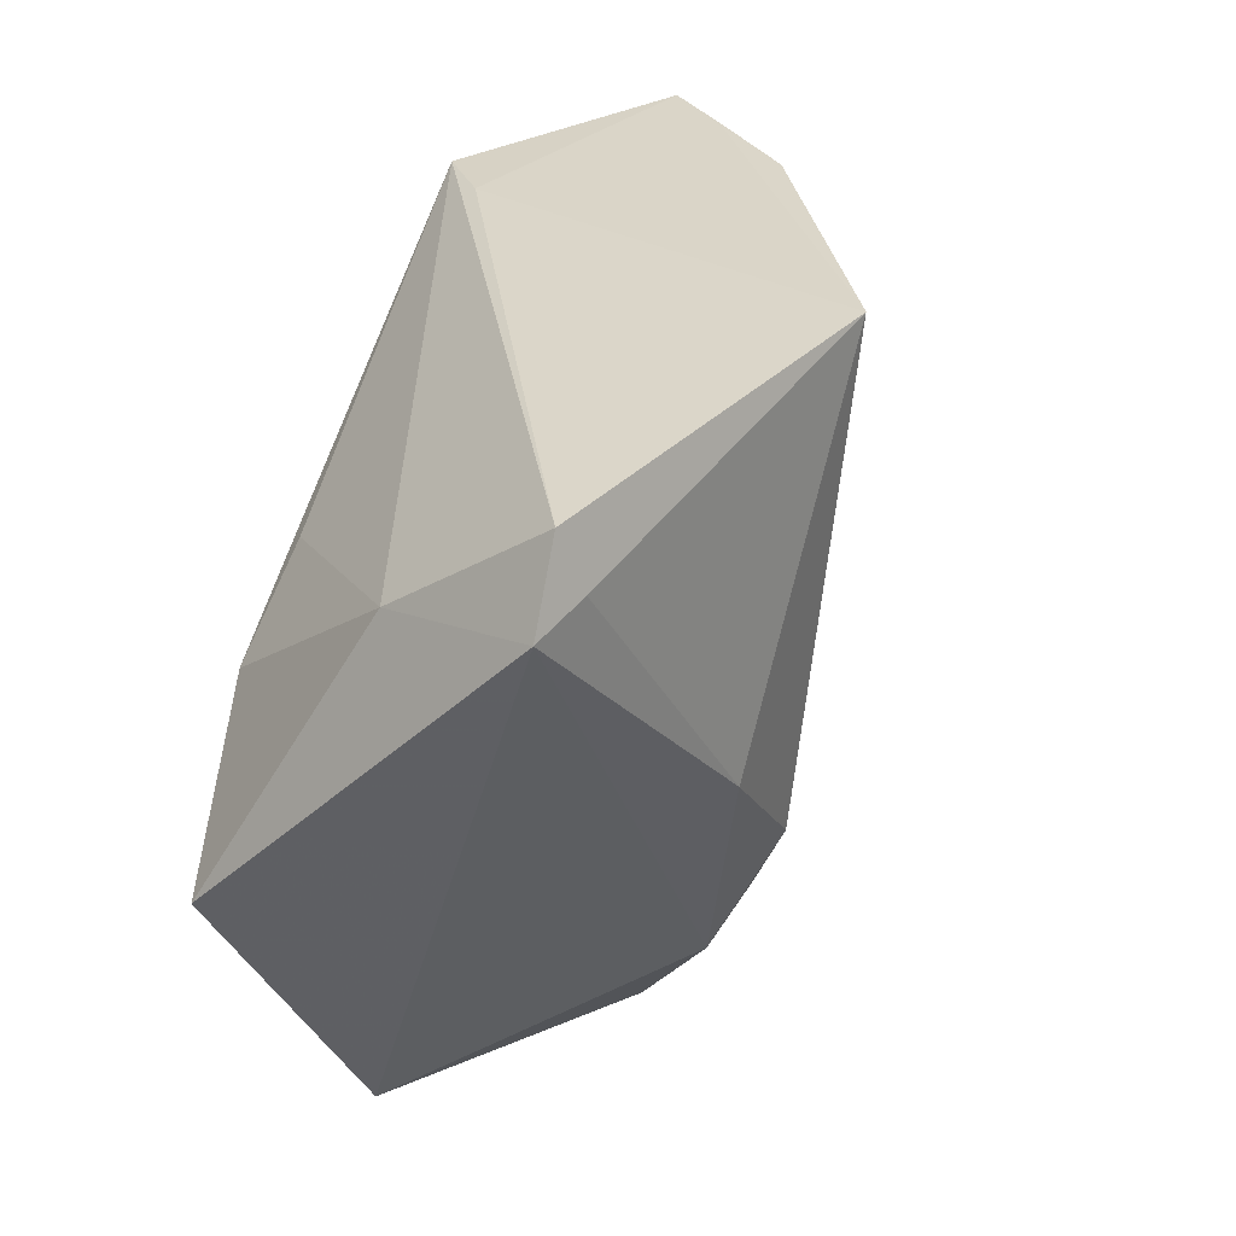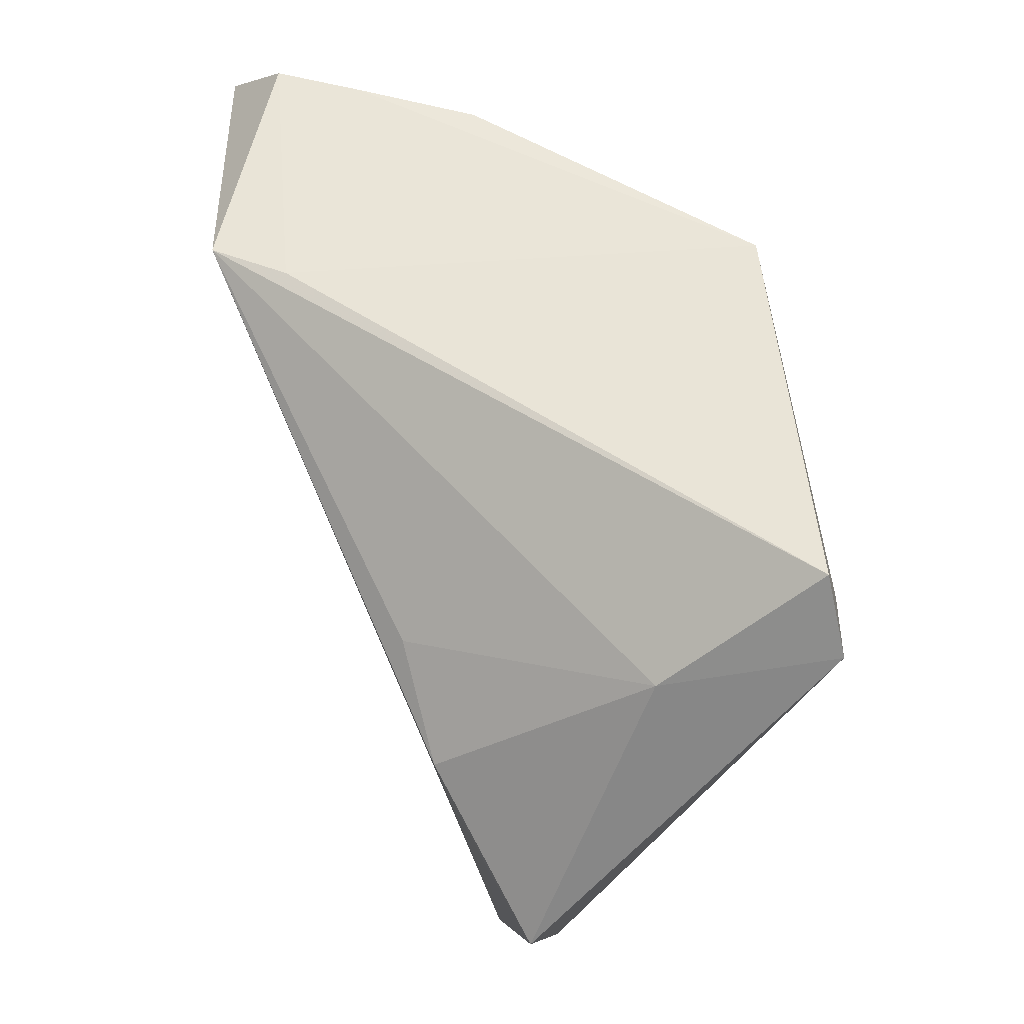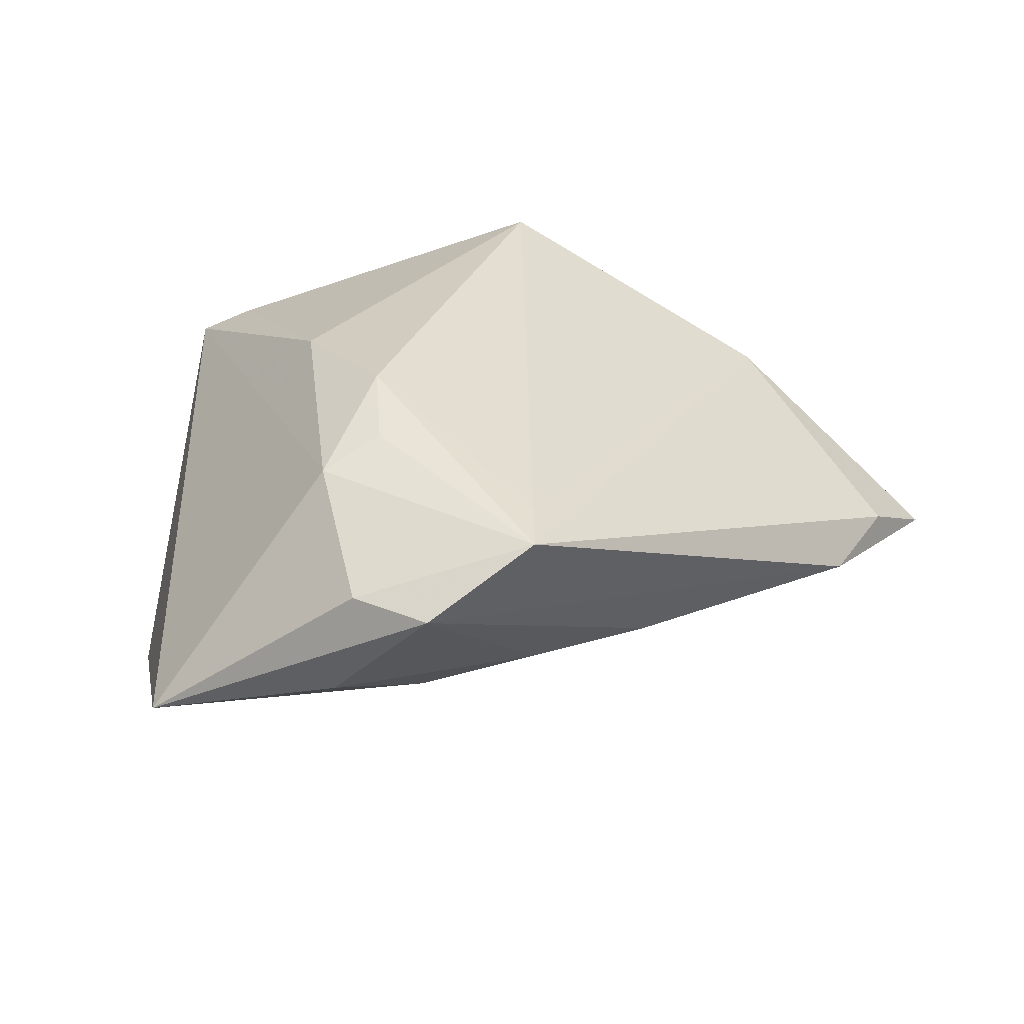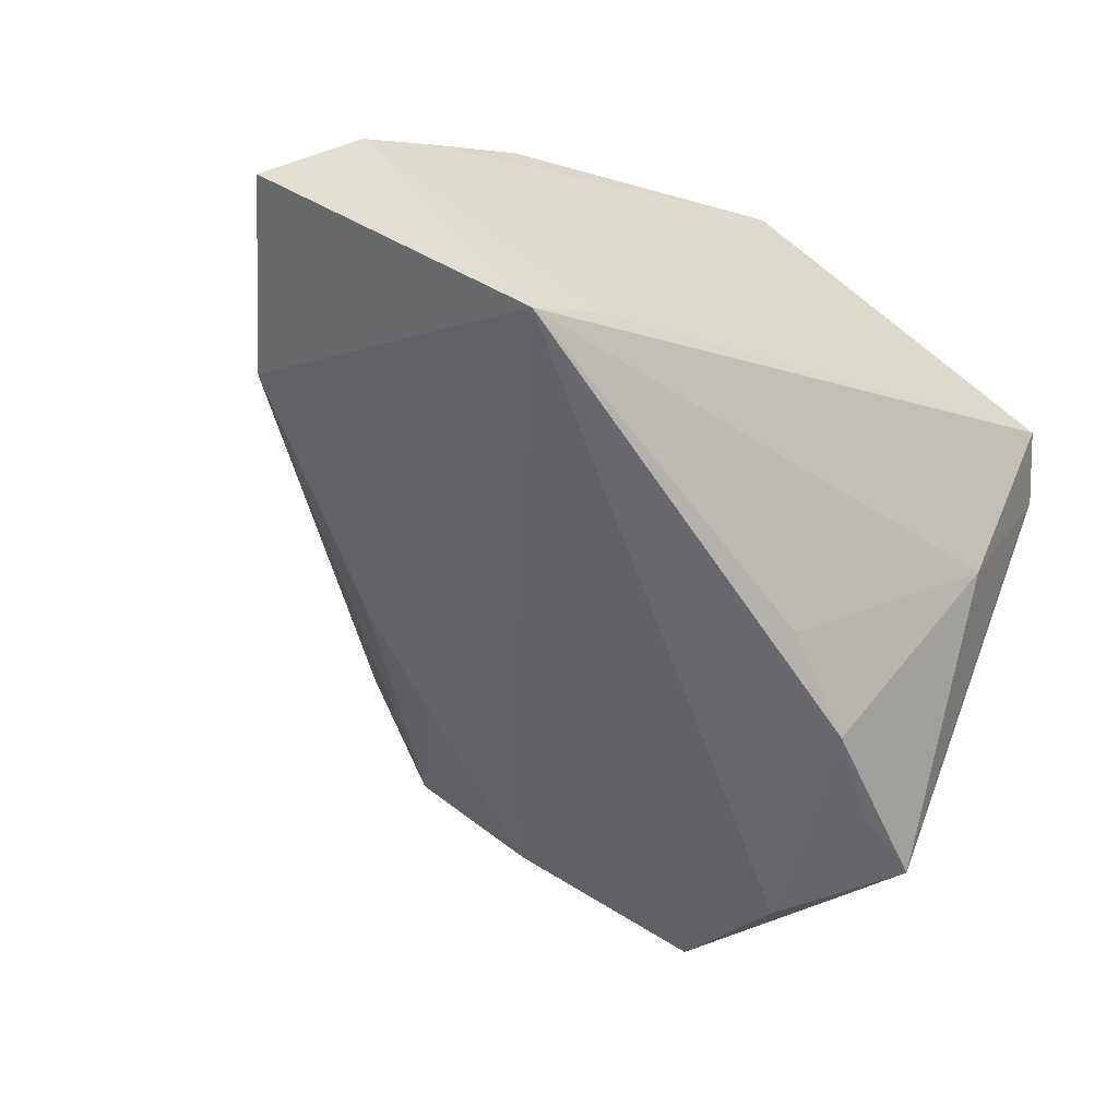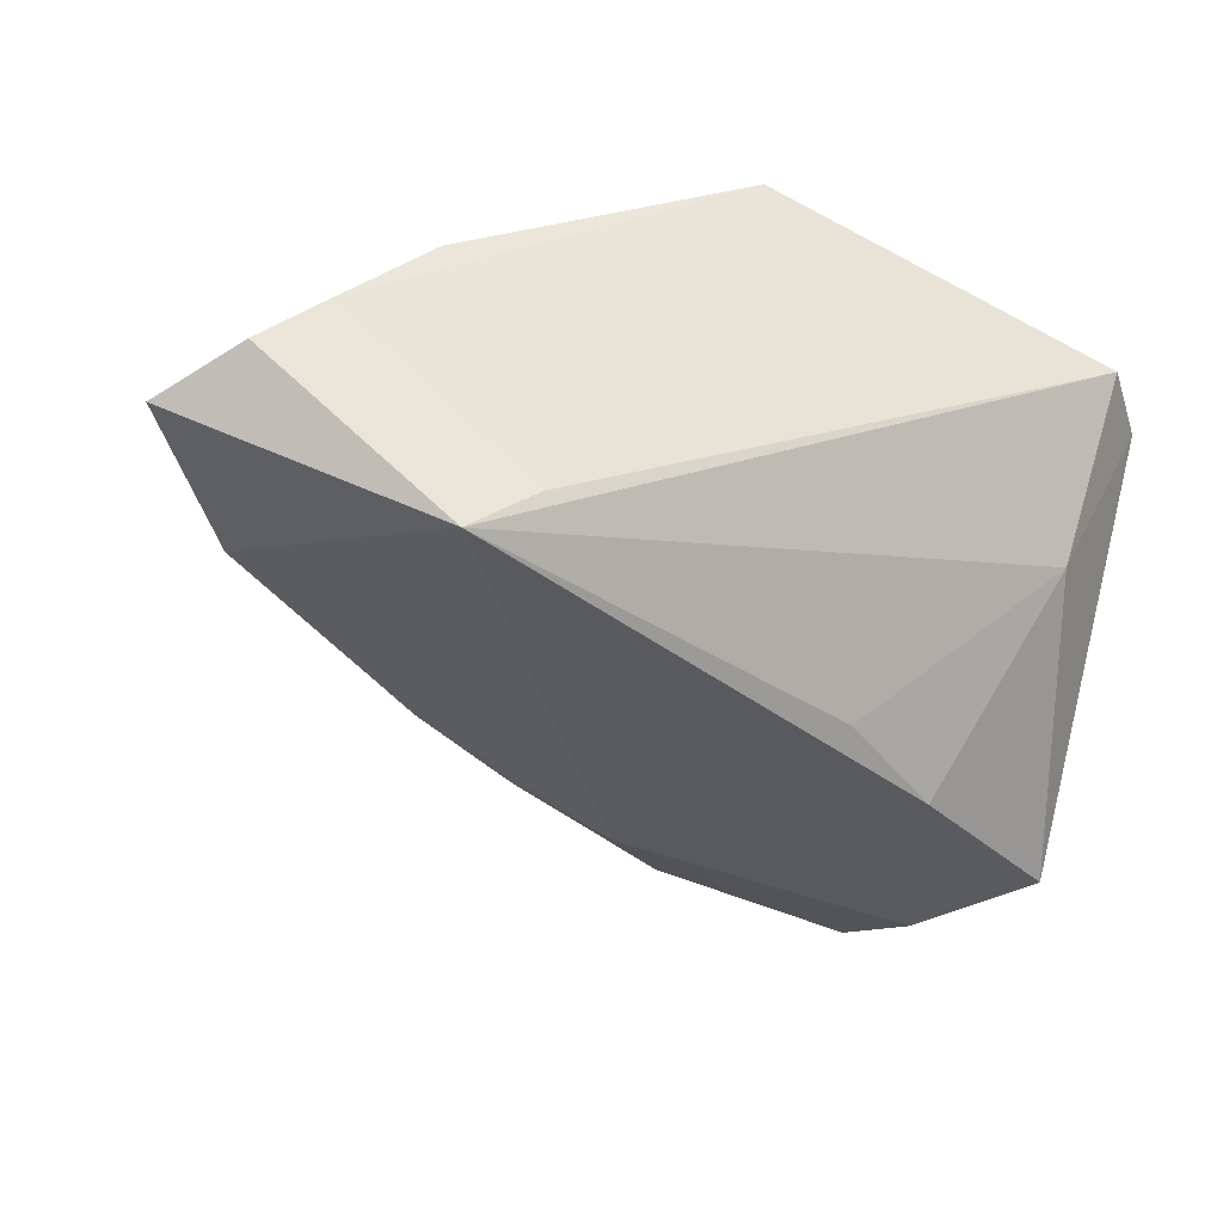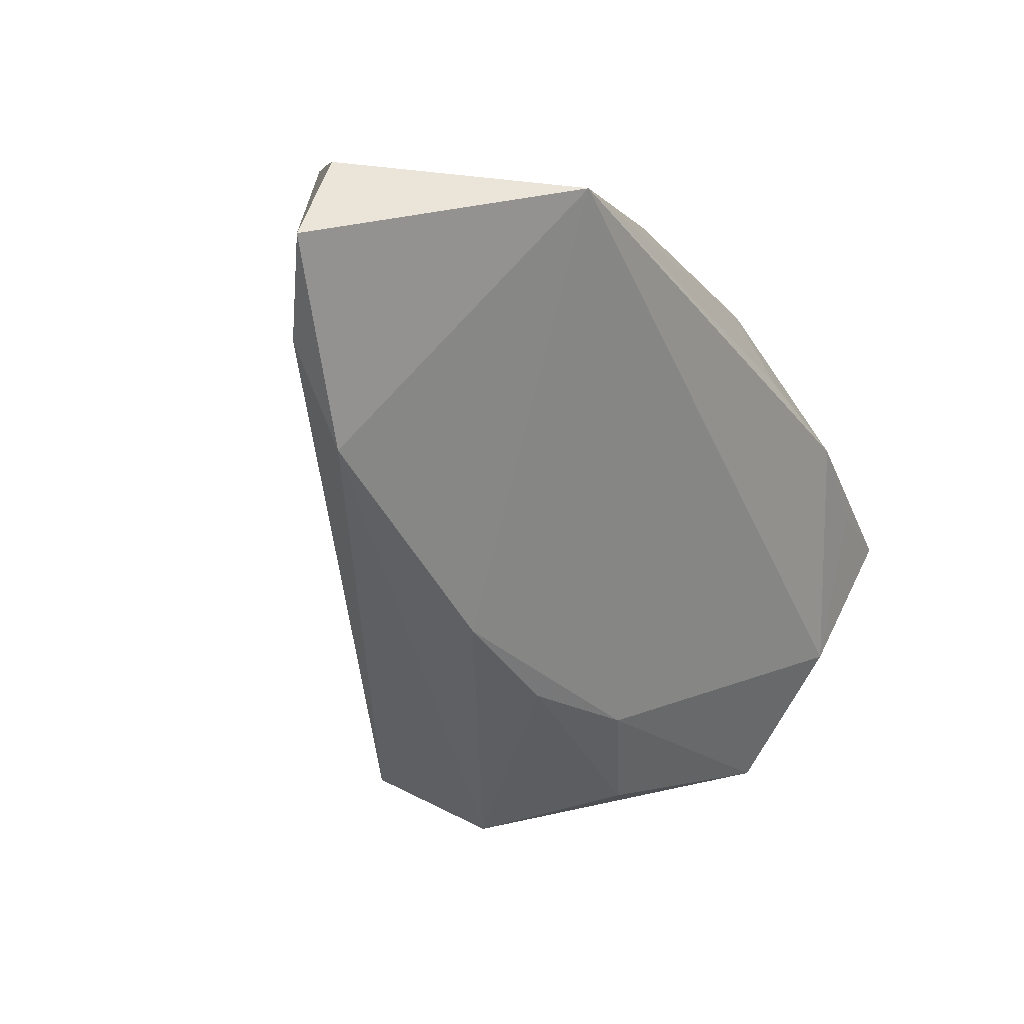
<metadata>
{"format":"obj","ext":"obj","renderer":"f3d","projection":"perspective","resolution":1024,"background":"white","views":[{"elev":29.8,"azim":-70.3,"up":"+Y"},{"elev":51.8,"azim":-117.6,"up":"+Y"},{"elev":25.7,"azim":12.5,"up":"+Z"},{"elev":-60.6,"azim":153.6,"up":"+Z"},{"elev":-41.0,"azim":168.0,"up":"+Z"},{"elev":5.9,"azim":126.4,"up":"+Y"}]}
</metadata>
<code>
v -0.0206 -0.006923 0.02408
v -0.007375 -0.02017 0.02527
v 0.02338 0.03299 -0.0205
v 0.03521 0.03541 0.01026
v 0.05301 0.003377 -0.00777
v -0.006151 -0.04715 -0.006119
v -0.04686 0.02126 0.01335
v 0.05747 0.01565 -0.005221
v -0.004497 -0.02946 0.0211
v 0.06276 0.02723 -0.01069
v 0.0156 -0.02997 -0.008367
v 0.001972 -0.03492 -0.01142
v -0.03061 -0.04769 -0.01195
v 0.05367 0.03519 -0.007799
v 0.03124 0.03262 -0.02655
v 0.04593 0.03541 -0.0002866
v 0.007131 -0.05104 0.006787
v -0.002725 -0.04906 0.008043
v -0.04069 0.02344 0.01593
v -0.04172 0.03013 0.01351
v -0.0002544 0.03541 0.02927
v -0.01046 -0.0349 0.01794
v -0.02597 -0.0006918 -0.02655
v 0.01865 -0.04331 0.01481
v -0.03817 0.01694 -0.004964
v -0.01462 0.008785 -0.02473
v 0.02865 -0.02007 -0.008018
v -0.04452 -0.01614 -0.02362
v -0.03514 -0.01058 -0.02483
v 0.01711 -0.03681 0.0162
v -0.03331 -0.03024 -0.02197
f 13 7 28
f 22 7 13
f 13 28 31
f 25 28 7
f 21 4 16
f 18 22 13
f 24 22 18
f 7 22 1
f 15 31 23
f 28 25 23
f 5 27 15
f 21 16 3
f 14 15 3
f 3 16 14
f 15 25 20
f 20 3 15
f 20 25 7
f 21 3 20
f 24 18 17
f 17 5 24
f 27 5 17
f 17 18 13
f 7 1 19
f 19 1 21
f 19 20 7
f 21 20 19
f 2 1 22
f 21 1 2
f 29 31 28
f 28 23 29
f 29 23 31
f 26 25 15
f 15 23 26
f 26 23 25
f 8 4 24
f 24 5 8
f 6 17 13
f 9 22 24
f 24 2 9
f 9 2 22
f 30 2 24
f 21 2 30
f 24 4 30
f 30 4 21
f 10 5 15
f 10 8 5
f 10 15 14
f 4 8 10
f 14 16 10
f 10 16 4
f 27 17 11
f 17 6 11
f 12 11 6
f 13 31 12
f 12 6 13
f 12 31 15
f 15 27 12
f 27 11 12

</code>
